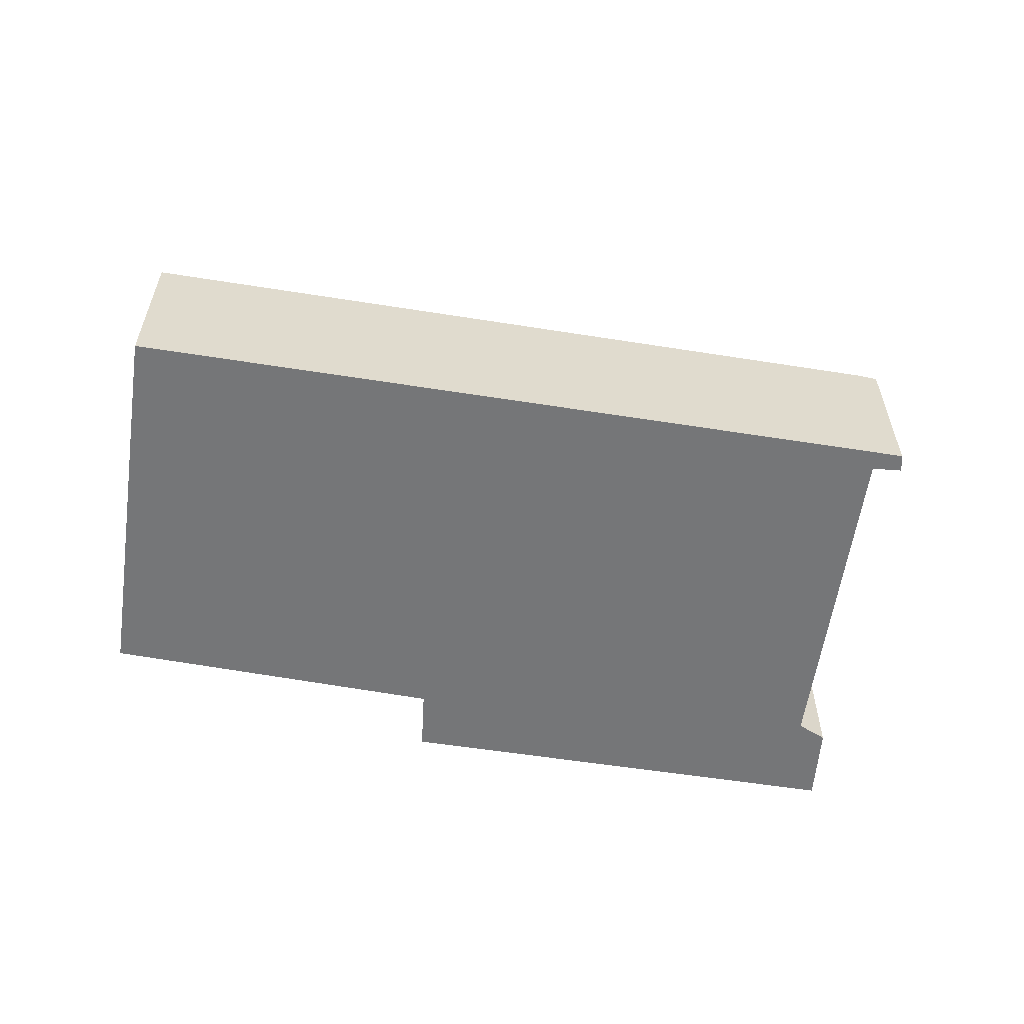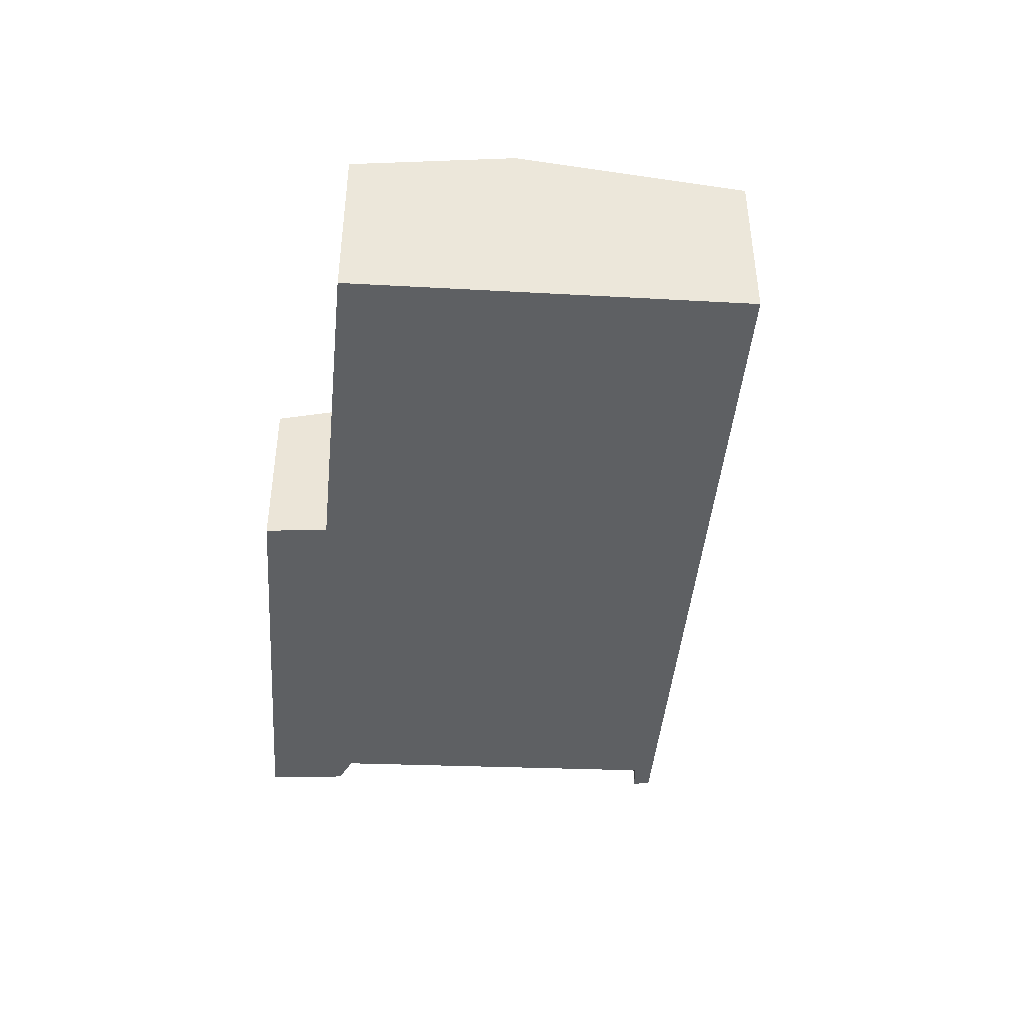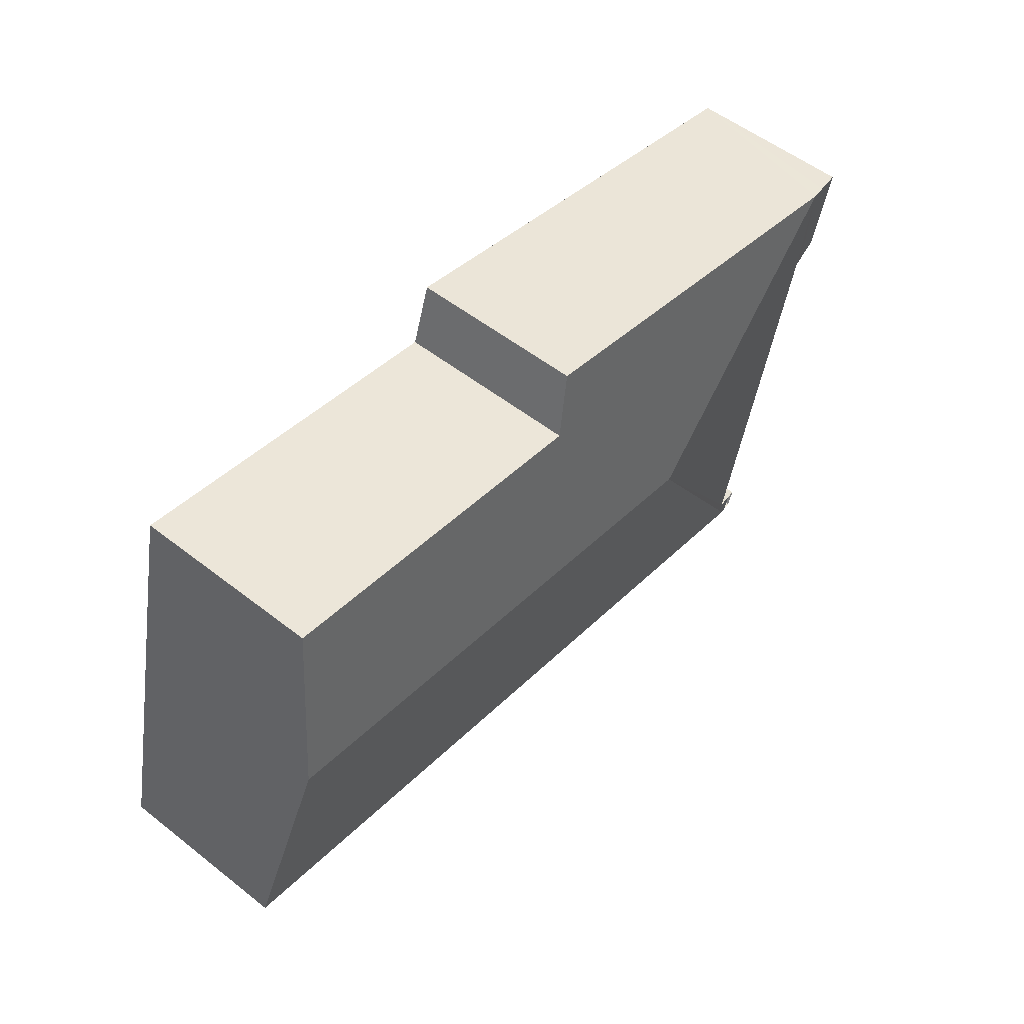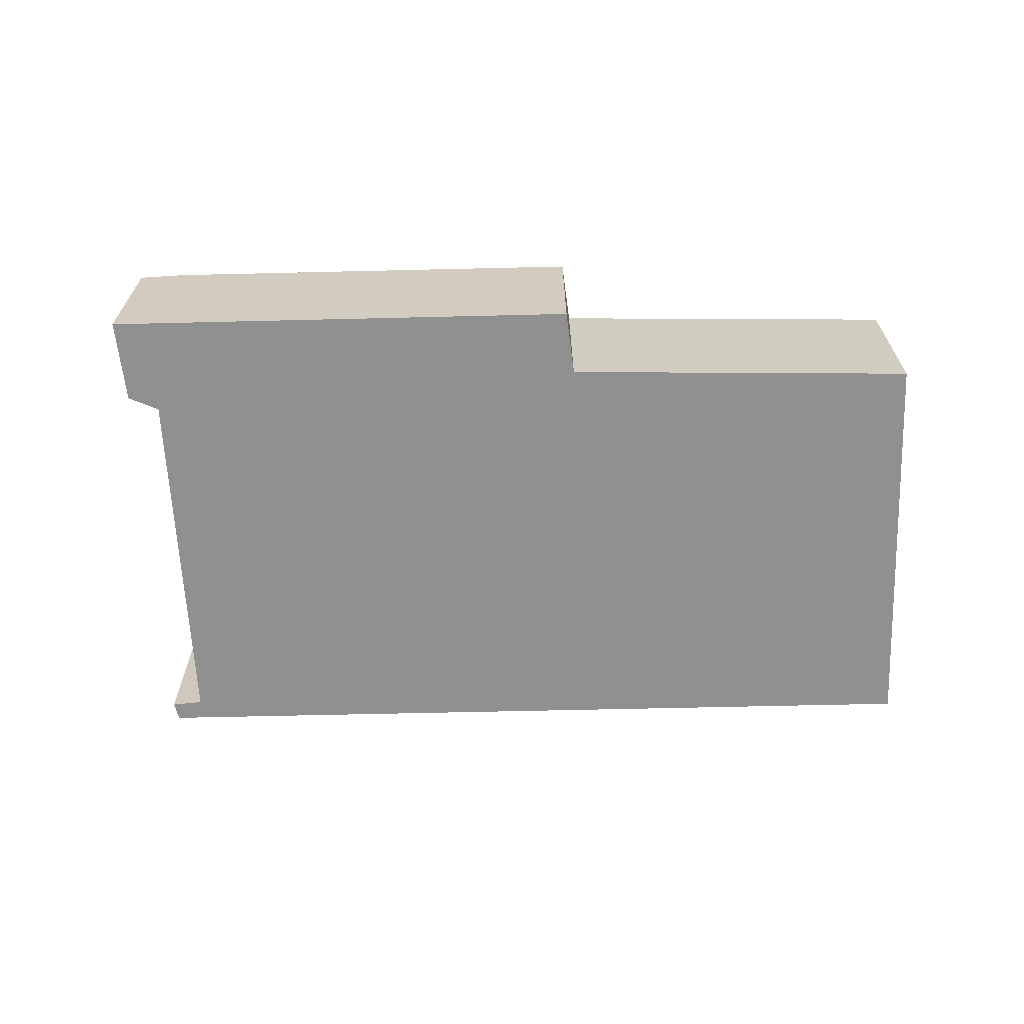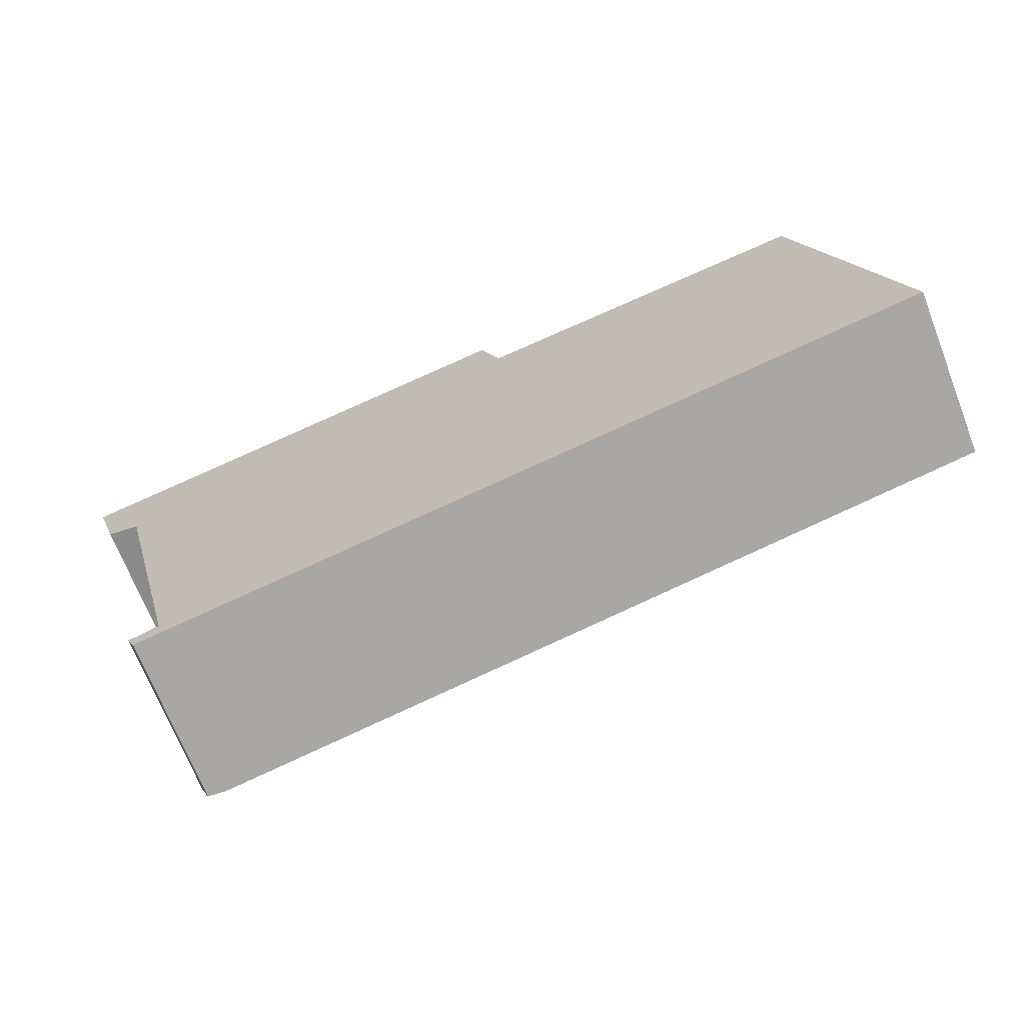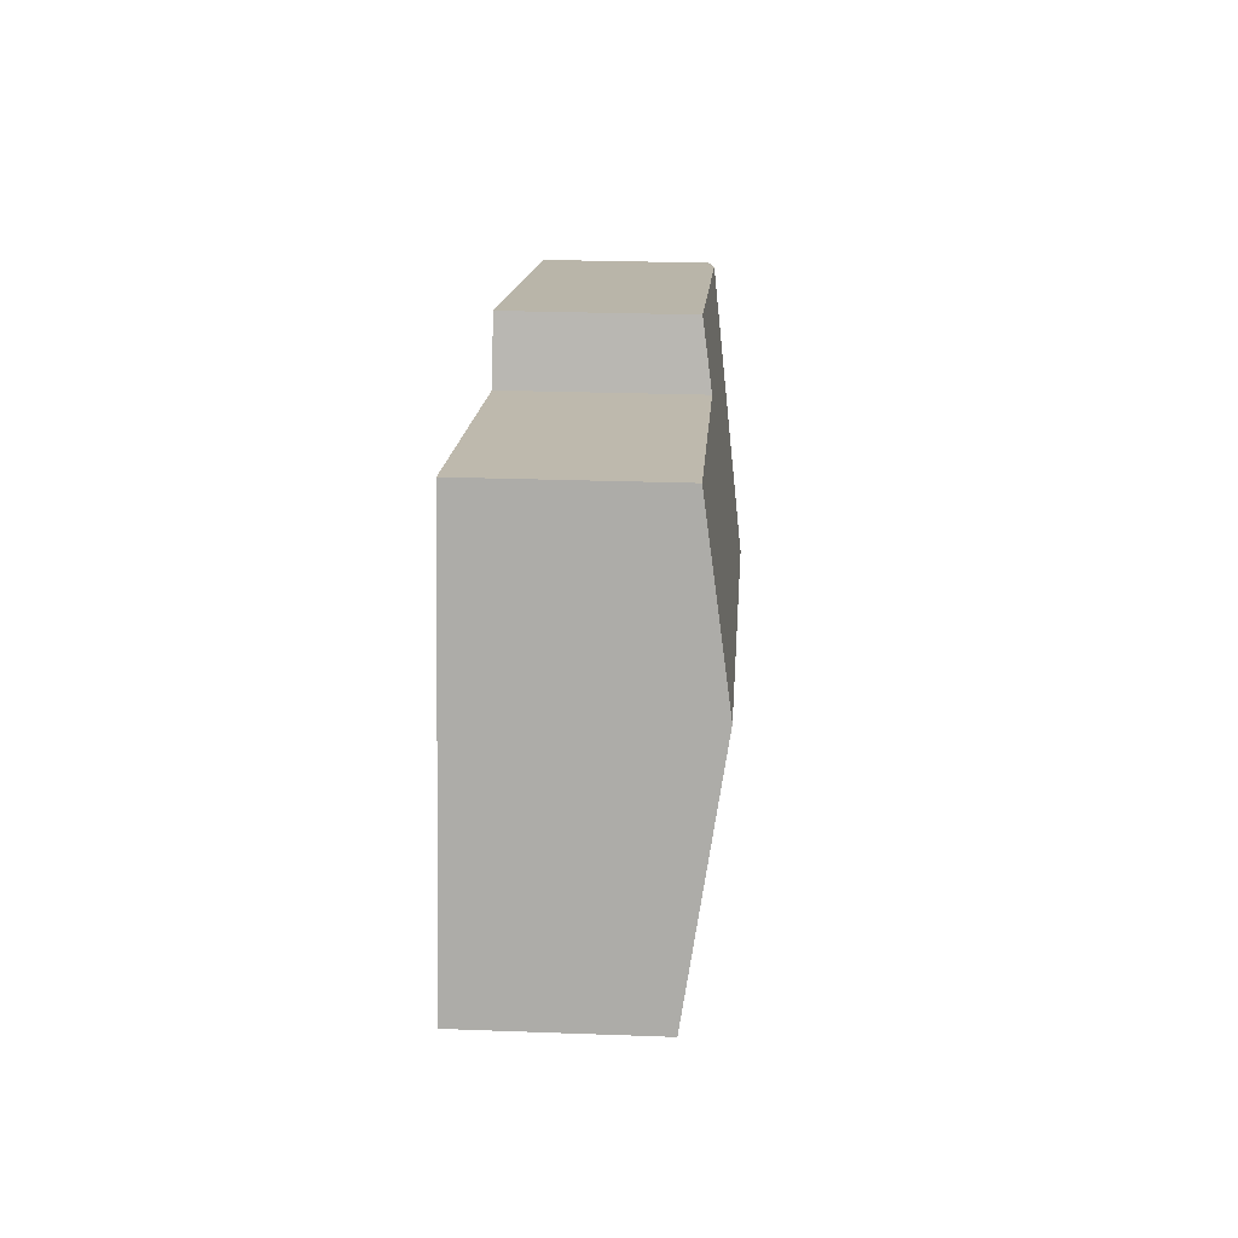
<metadata>
{"format":"obj","ext":"obj","renderer":"f3d","projection":"perspective","resolution":1024,"background":"white","views":[{"elev":-56.8,"azim":158.1,"up":"+Y"},{"elev":-42.1,"azim":73.1,"up":"+Y"},{"elev":54.3,"azim":129.7,"up":"+Z"},{"elev":-65.8,"azim":-11.2,"up":"+Y"},{"elev":-69.7,"azim":21.3,"up":"+Z"},{"elev":25.9,"azim":93.4,"up":"+Z"}]}
</metadata>
<code>
v  2.716 1.723 -1.417
v  6.935 1.518 0.907
v  7.255 1.723 -0.464
v  4.046 1.511 0.351
v  3.872 1.433 0.864
v  0.365 1.44 0.081
v  1.193 1.429 -3.806
v  7.697 1.44 -2.362
v  1.09 1.418 -3.668
v  1.126 1.418 -3.821
v  1.234 1.44 -3.623
v  0.487 1.431 -0.714
v  0.397 1.418 -0.696
v  0 1.385 8.481e-17
v  0.224 1.418 0.05
v  0.213 1.394 -0.66
v  0.487 4.372e-17 -0.714
v  0.213 4.041e-17 -0.66
v  0.397 4.262e-17 -0.696
v  7.697 1.446e-16 -2.362
v  1.193 2.331e-16 -3.806
v  1.054 1.408 -3.837
v  1.054 2.349e-16 -3.837
v  1.126 2.34e-16 -3.821
v  0.989 1.403 -3.7
v  0.989 2.266e-16 -3.7
v  1.234 2.218e-16 -3.623
v  1.09 2.246e-16 -3.668
v  0 0 0
v  3.872 -5.29e-17 0.864
v  0.365 -4.96e-18 0.081
v  0.224 -3.062e-18 0.05
v  6.935 -5.554e-17 0.907
v  4.046 -2.149e-17 0.351
v  7.255 2.841e-17 -0.464
g defaultobject
f 1 2 3
f 2 1 4
f 4 1 5
f 5 1 6
f 7 3 8
f 3 7 1
f 9 7 10
f 7 9 11
f 7 11 1
f 1 11 12
f 1 12 6
f 6 12 13
f 6 13 14
f 6 14 15
f 14 13 16
f 17 13 12
f 13 17 16
f 16 17 18
f 18 17 19
f 20 7 8
f 7 20 21
f 7 21 10
f 10 21 22
f 22 21 23
f 23 21 24
f 23 25 22
f 25 23 26
f 9 27 11
f 27 9 25
f 27 25 26
f 27 26 28
f 29 15 14
f 15 29 6
f 6 29 5
f 5 29 30
f 30 29 31
f 31 29 32
f 4 33 2
f 33 4 34
f 27 12 11
f 12 27 17
f 18 14 16
f 14 18 29
f 5 34 4
f 34 5 30
f 33 3 2
f 3 33 8
f 8 33 35
f 8 35 20
f 32 17 31
f 17 32 19
f 19 32 29
f 19 29 18
f 34 35 33
f 35 34 20
f 20 34 21
f 21 34 30
f 21 30 27
f 27 30 31
f 27 31 17
f 21 27 28
f 21 28 24
f 24 28 26
f 24 26 23

</code>
